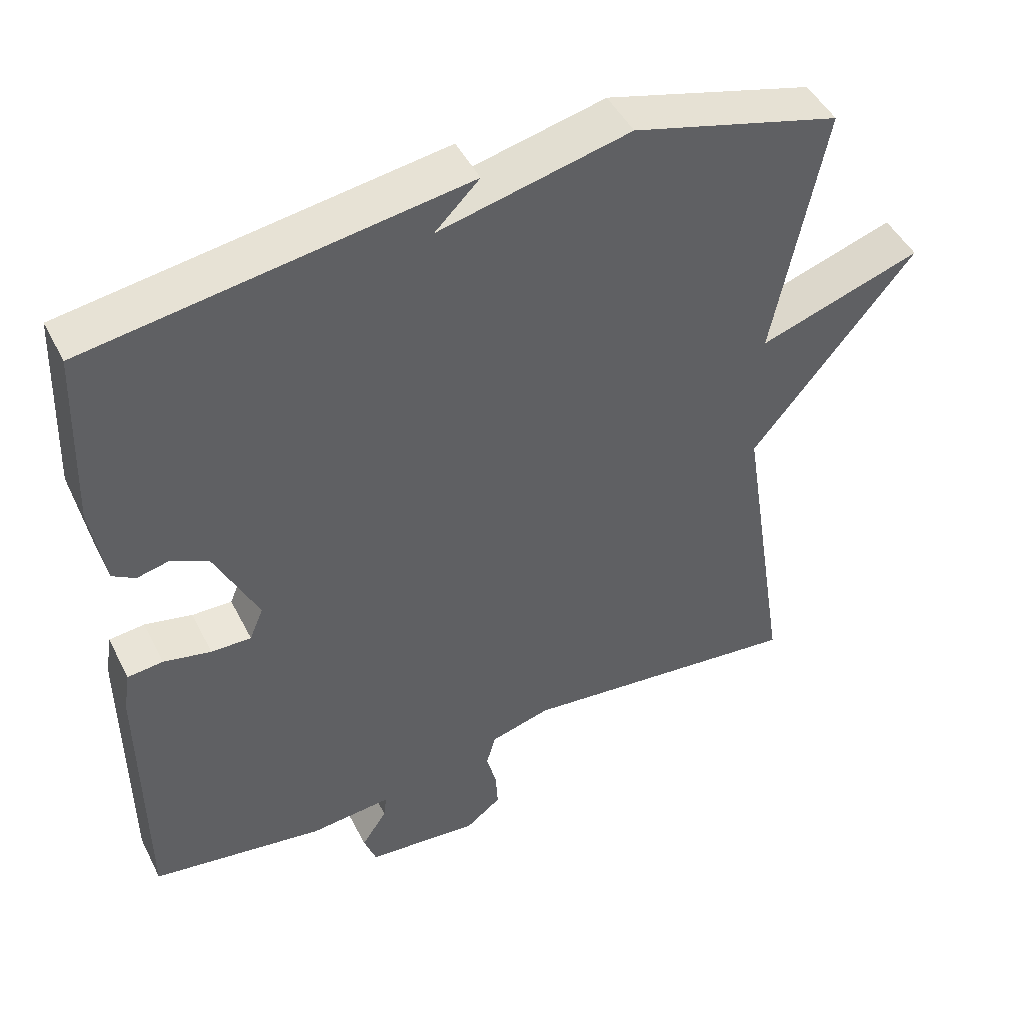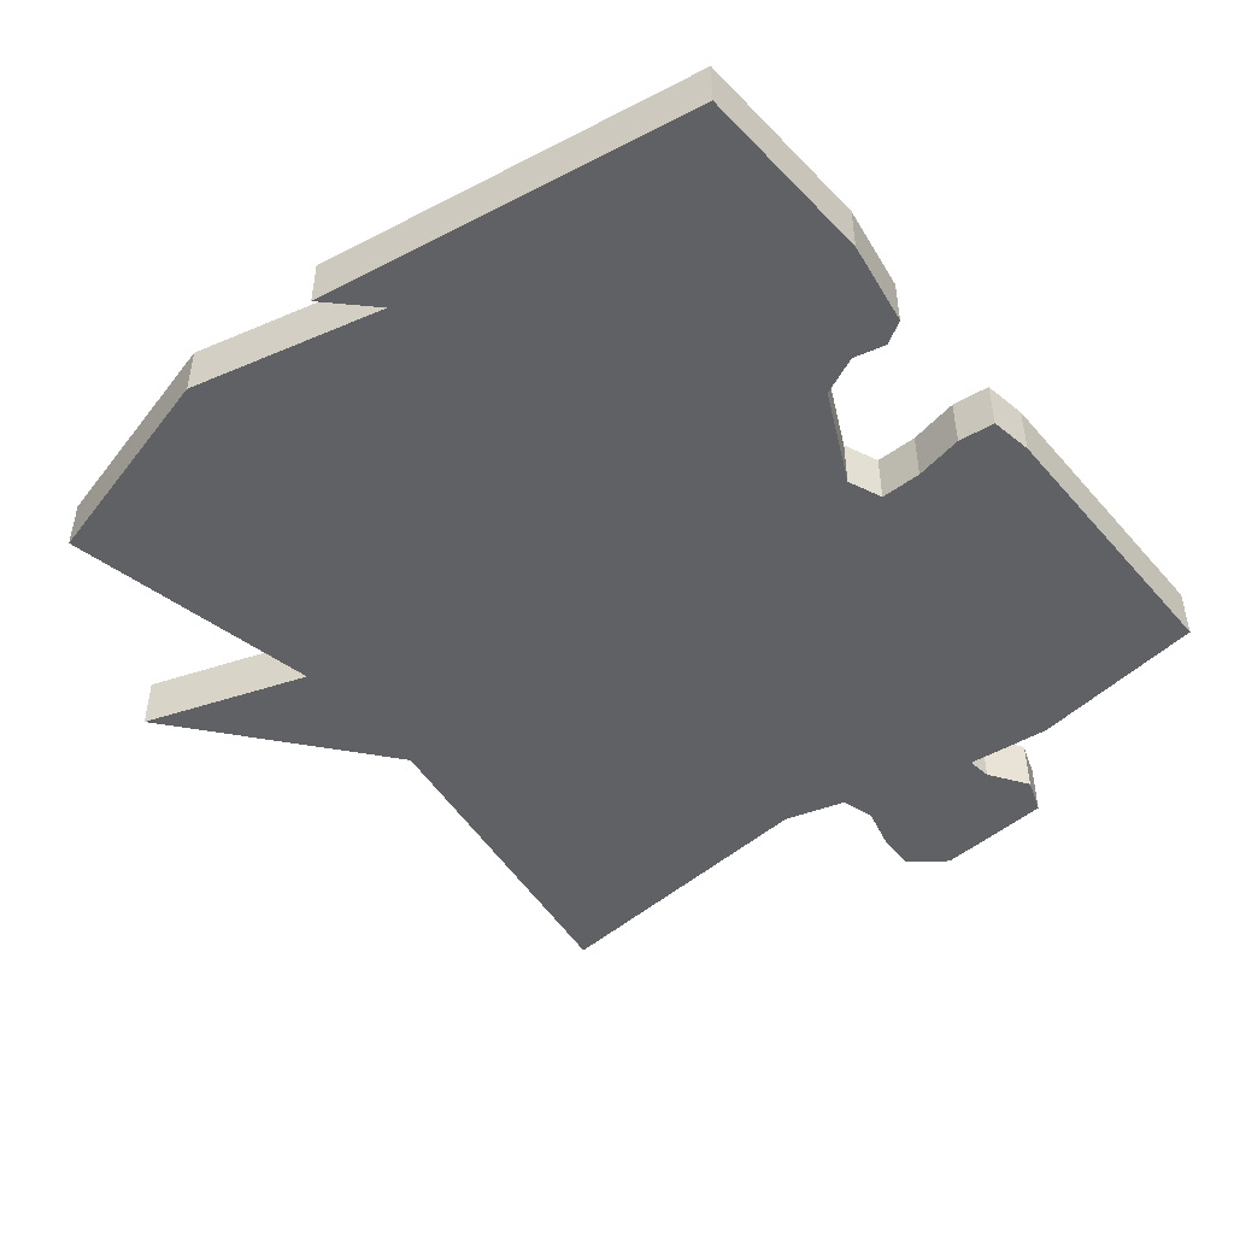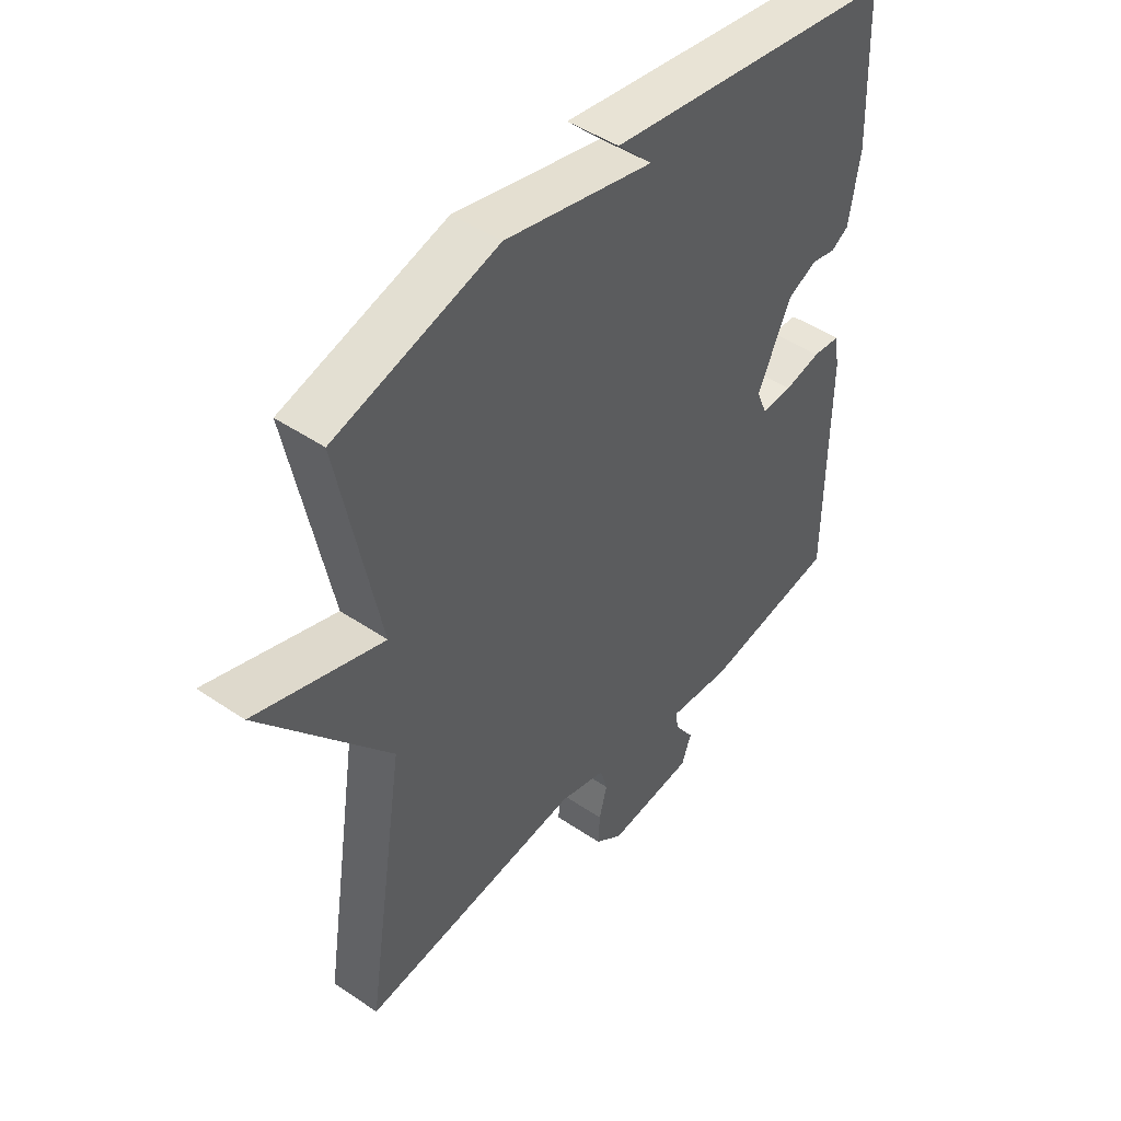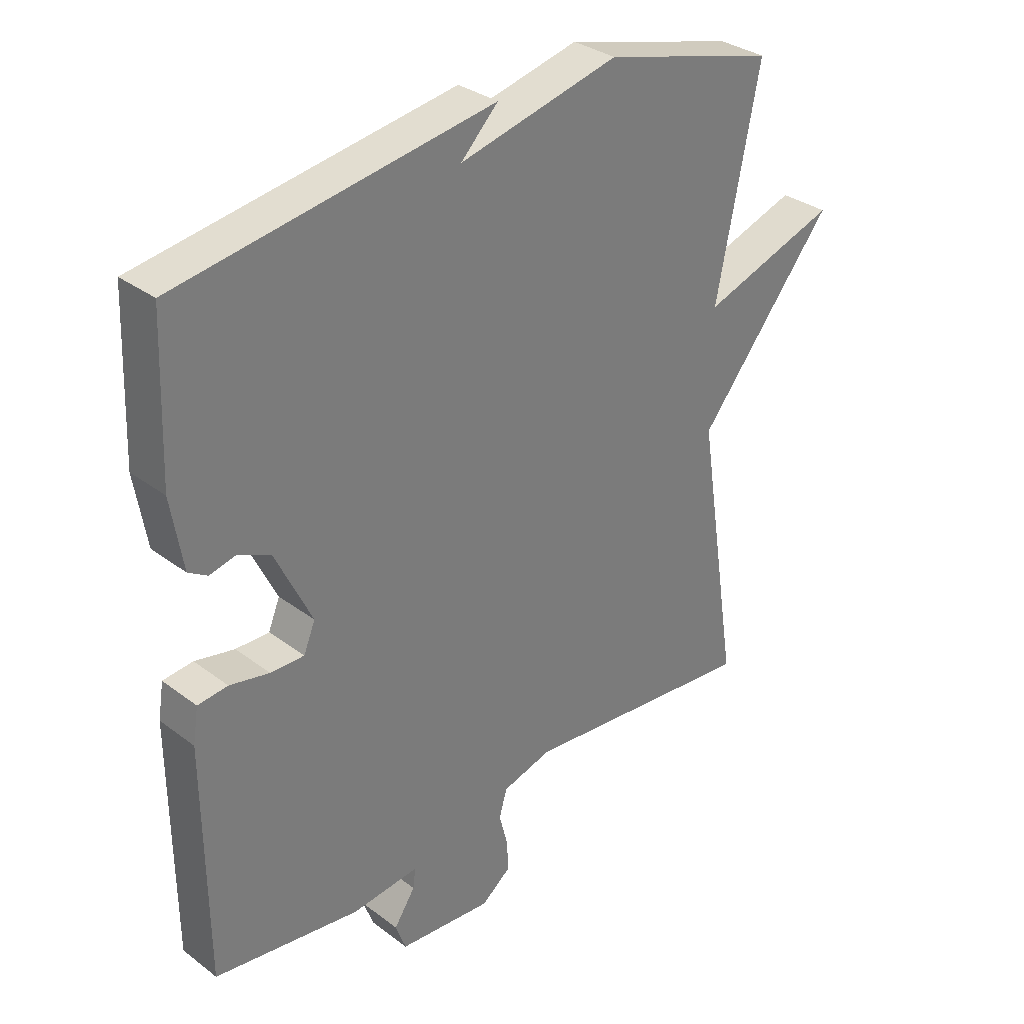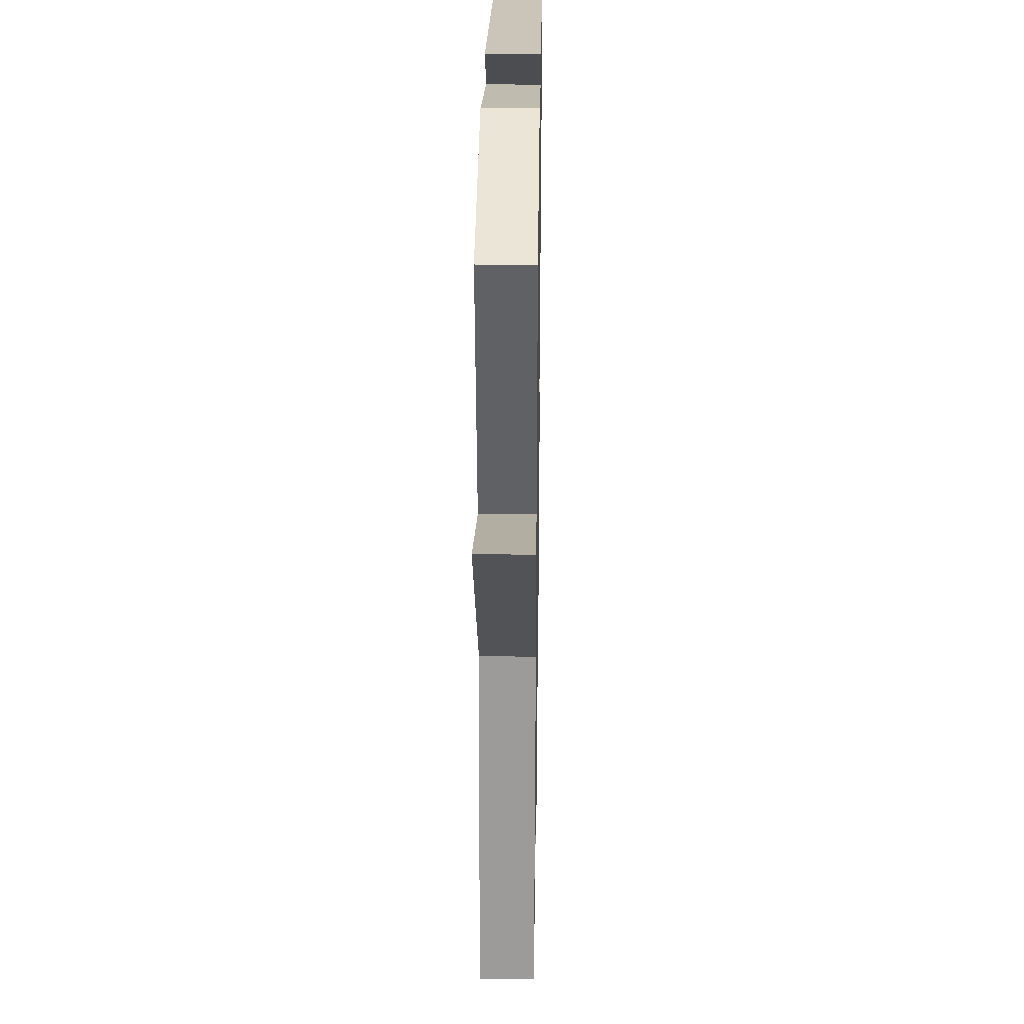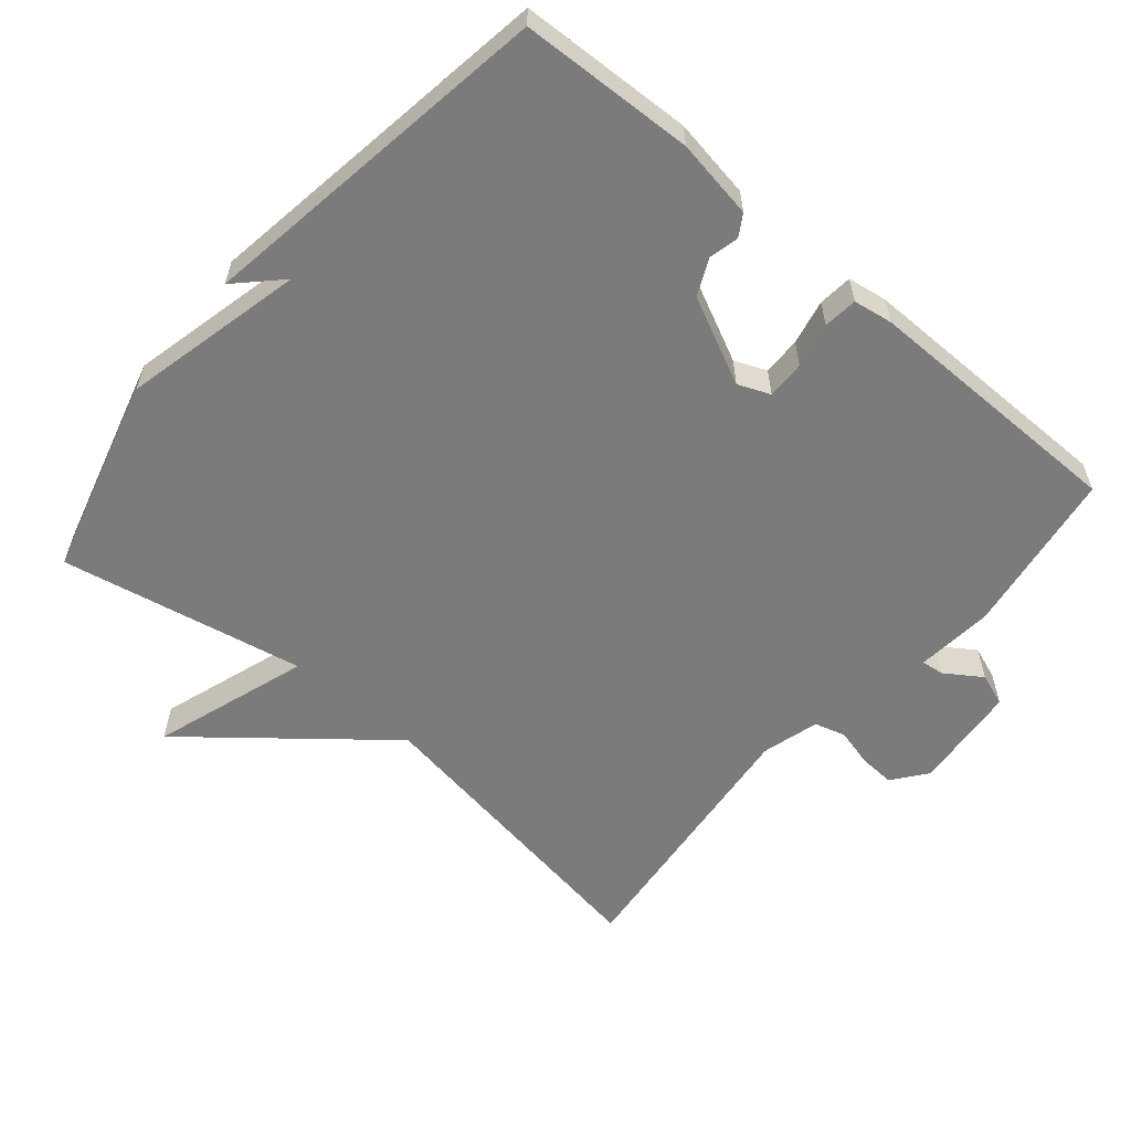
<metadata>
{"format":"obj","ext":"obj","renderer":"f3d","projection":"perspective","resolution":1024,"background":"white","views":[{"elev":46.9,"azim":154.1,"up":"+Z"},{"elev":-47.2,"azim":38.9,"up":"+Y"},{"elev":46.7,"azim":-52.3,"up":"+Z"},{"elev":32.6,"azim":136.1,"up":"+Z"},{"elev":29.0,"azim":-89.1,"up":"+Z"},{"elev":-58.5,"azim":49.7,"up":"+Y"}]}
</metadata>
<code>
v 0.5 0.07 0.5
v 0.51 0.07 0.25
v 0.491 0.07 0.135
v 0.46 0.07 0.116
v 0.417 0.07 0.126
v 0.365 0.07 0.102
v 0.305 0.07 -0.023
v 0.324 0.07 -0.069
v 0.379 0.07 -0.068
v 0.444 0.07 -0.054
v 0.493 0.07 -0.059
v 0.502 0.07 -0.116
v 0.5 0.07 -0.5
v 0.261 0.07 -0.536
v 0.15 0.07 -0.525
v 0.154 0.07 -0.558
v 0.189 0.07 -0.61
v 0.172 0.07 -0.657
v 0.018 0.07 -0.671
v -0.031 0.07 -0.633
v -0.028 0.07 -0.581
v -0.014 0.07 -0.527
v -0.027 0.07 -0.482
v -0.109 0.07 -0.459
v -0.5 0.07 -0.5
v -0.43 0.07 -0.051
v -0.654 0.07 0.223
v -0.43 0.07 0.149
v -0.5 0.07 0.5
v -0.215 0.07 0.578
v 0.046 0.07 0.517
v -0.015 0.07 0.578
v 0.5 0 0.5
v 0.51 0 0.25
v 0.491 0 0.135
v 0.46 0 0.116
v 0.417 0 0.126
v 0.365 0 0.102
v 0.305 0 -0.023
v 0.324 0 -0.069
v 0.379 0 -0.068
v 0.444 0 -0.054
v 0.493 0 -0.059
v 0.502 0 -0.116
v 0.5 0 -0.5
v 0.261 0 -0.536
v 0.15 0 -0.525
v 0.154 0 -0.558
v 0.189 0 -0.61
v 0.172 0 -0.657
v 0.018 0 -0.671
v -0.031 0 -0.633
v -0.028 0 -0.581
v -0.014 0 -0.527
v -0.027 0 -0.482
v -0.109 0 -0.459
v -0.5 0 -0.5
v -0.43 0 -0.051
v -0.654 0 0.223
v -0.43 0 0.149
v -0.5 0 0.5
v -0.215 0 0.578
v 0.046 0 0.517
v -0.015 0 0.578
f 2 3 4
f 1 2 4
f 32 1 4
f 31 32 4
f 28 29 30 31
f 26 27 28
f 26 28 31
f 24 25 26 31
f 23 24 31
f 22 23 31
f 20 21 22
f 19 20 22
f 18 19 22
f 17 18 22
f 16 17 22
f 15 16 22
f 15 22 31
f 13 14 15
f 12 13 15
f 11 12 15
f 10 11 15
f 9 10 15
f 8 9 15
f 7 8 15 31
f 6 7 31
f 5 6 31
f 4 5 31
f 36 35 34
f 36 34 33
f 36 33 64
f 36 64 63
f 63 62 61 60
f 60 59 58
f 63 60 58
f 63 58 57 56
f 63 56 55
f 63 55 54
f 54 53 52
f 54 52 51
f 54 51 50
f 54 50 49
f 54 49 48
f 54 48 47
f 63 54 47
f 47 46 45
f 47 45 44
f 47 44 43
f 47 43 42
f 47 42 41
f 47 41 40
f 63 47 40 39
f 63 39 38
f 63 38 37
f 63 37 36
f 1 33 34 2
f 2 34 35 3
f 3 35 36 4
f 4 36 37 5
f 5 37 38 6
f 6 38 39 7
f 7 39 40 8
f 8 40 41 9
f 9 41 42 10
f 10 42 43 11
f 11 43 44 12
f 12 44 45 13
f 13 45 46 14
f 14 46 47 15
f 15 47 48 16
f 16 48 49 17
f 17 49 50 18
f 18 50 51 19
f 19 51 52 20
f 20 52 53 21
f 21 53 54 22
f 22 54 55 23
f 23 55 56 24
f 24 56 57 25
f 25 57 58 26
f 26 58 59 27
f 27 59 60 28
f 28 60 61 29
f 29 61 62 30
f 30 62 63 31
f 31 63 64 32
f 32 64 33 1

</code>
